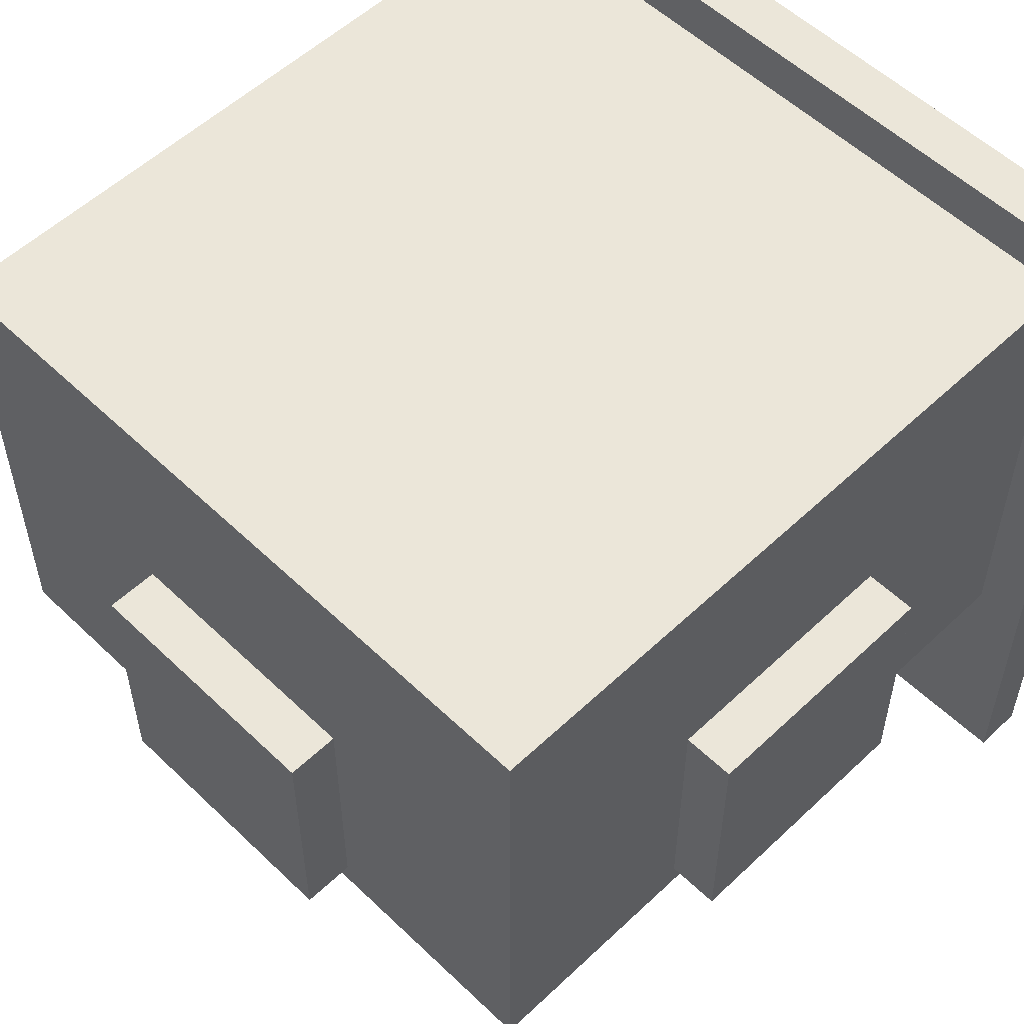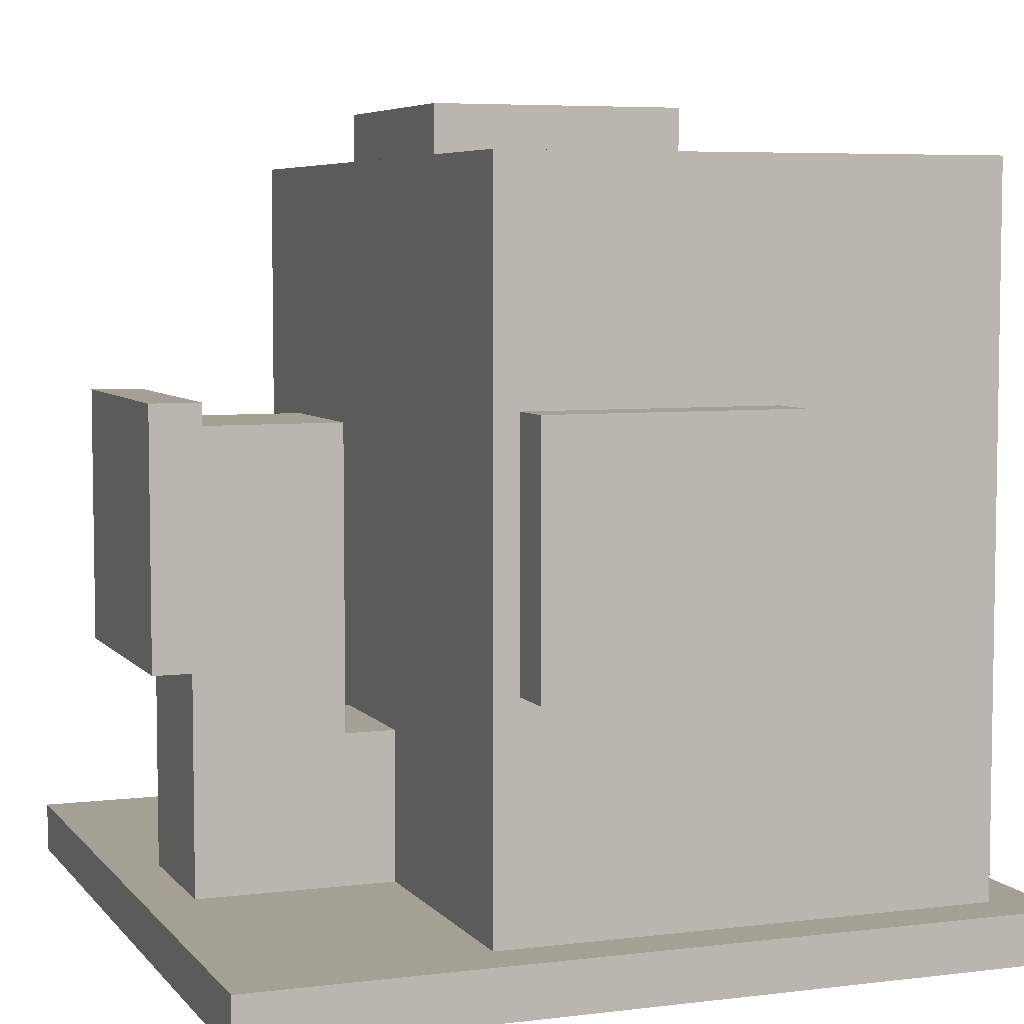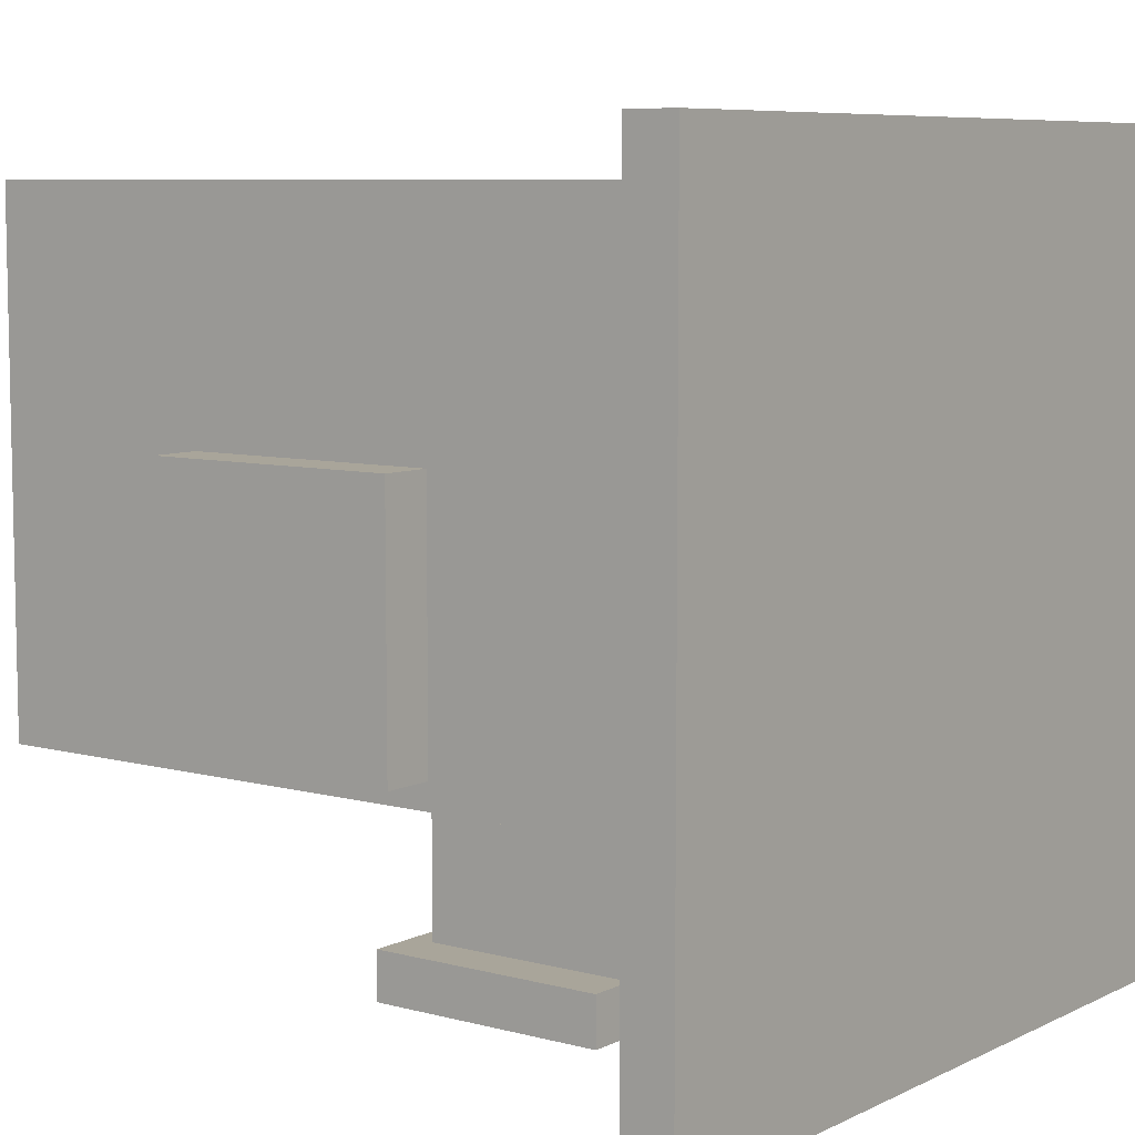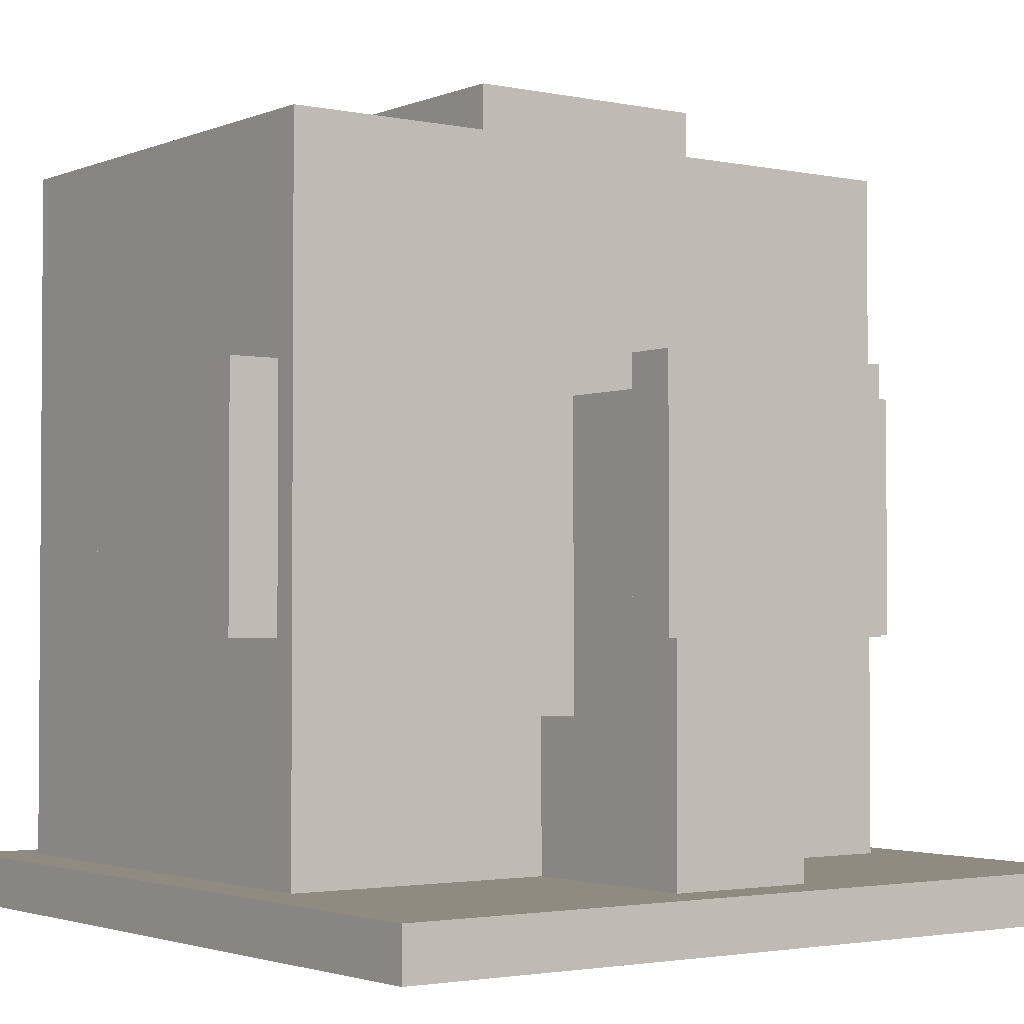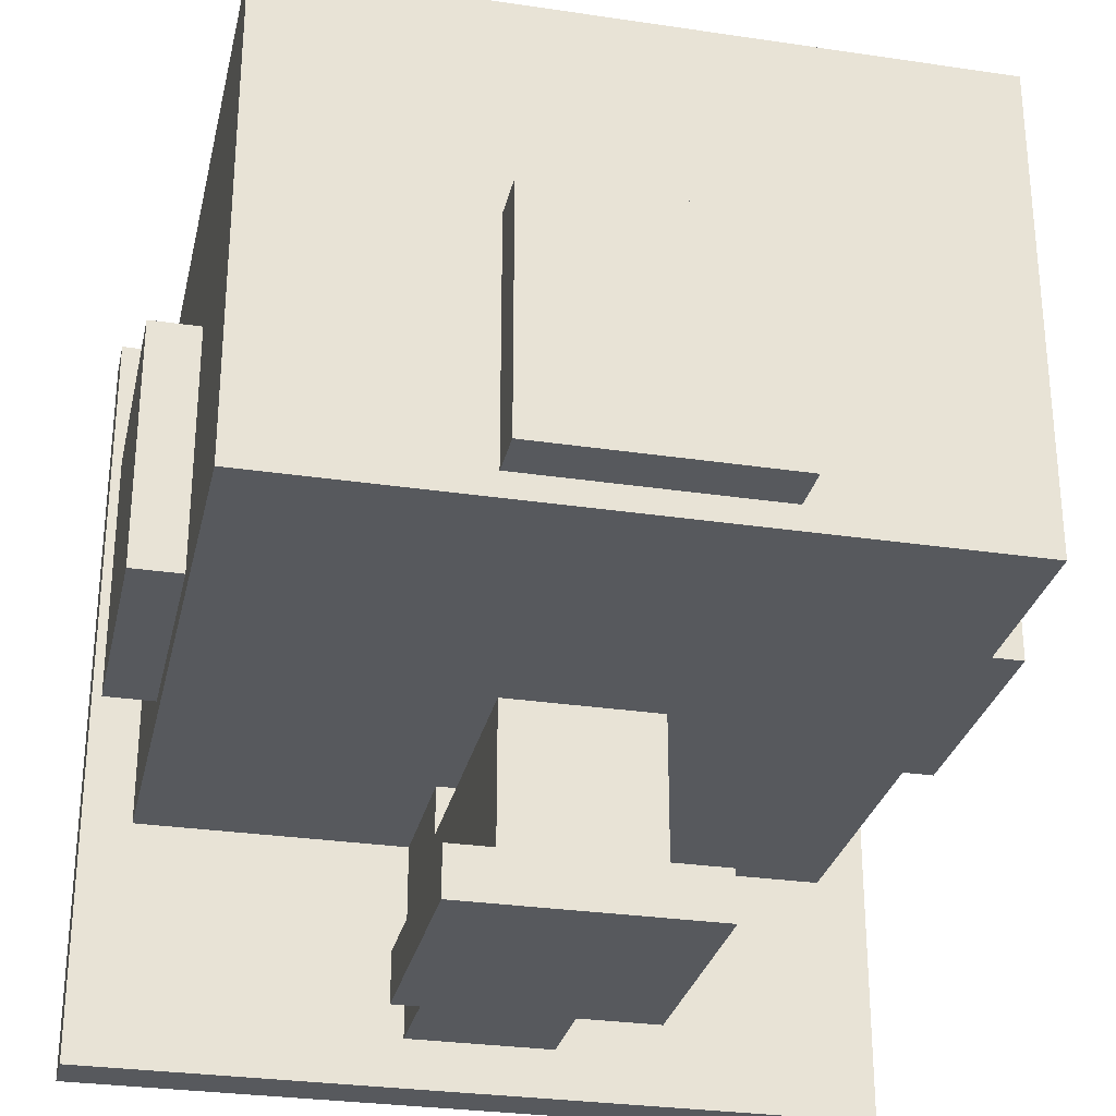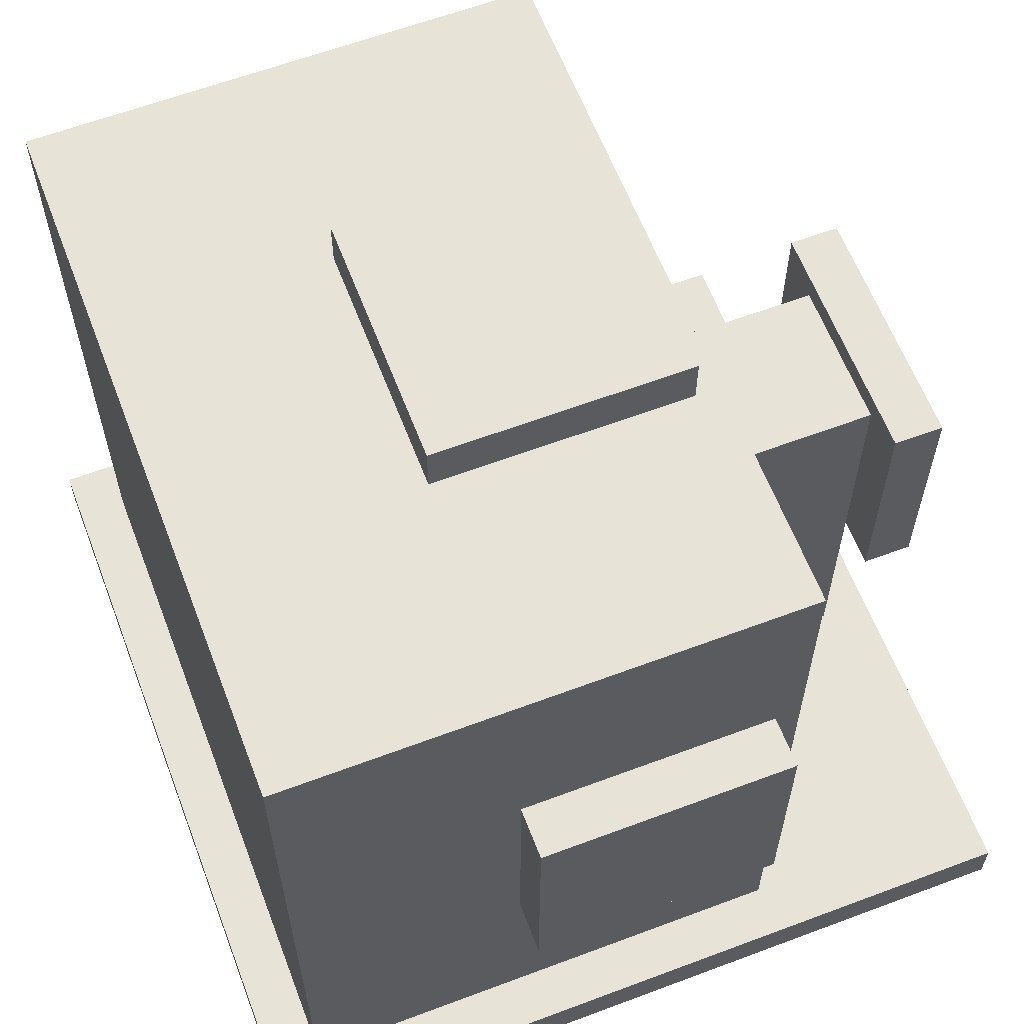
<metadata>
{"format":"obj","ext":"obj","renderer":"f3d","projection":"perspective","resolution":1024,"background":"white","views":[{"elev":55.1,"azim":-134.8,"up":"+Z"},{"elev":5.8,"azim":-110.7,"up":"+Y"},{"elev":7.5,"azim":-53.0,"up":"+Z"},{"elev":-2.4,"azim":143.9,"up":"+Y"},{"elev":-29.0,"azim":167.5,"up":"+Z"},{"elev":61.7,"azim":69.1,"up":"+Y"}]}
</metadata>
<code>
v -0.5 0 0.5
v 0.5 0 0.5
v -0.5 0.0625 0.5
v 0.5 0.0625 0.5
v -0.5 0.0625 -0.5
v 0.5 0.0625 -0.5
v -0.5 0 -0.5
v 0.5 0 -0.5
v -0.4375 0.0625 0.4375
v 0.4375 0.0625 0.4375
v -0.4375 0.9375 0.4375
v 0.4375 0.9375 0.4375
v -0.4375 0.9375 -0.1875
v 0.4375 0.9375 -0.1875
v -0.4375 0.0625 -0.1875
v 0.4375 0.0625 -0.1875
v -0.1562 0.9375 0.1562
v 0.1562 0.9375 0.1562
v -0.1562 1 0.1562
v 0.1562 1 0.1562
v -0.1562 1 -0.1562
v 0.1562 1 -0.1562
v -0.1562 0.9375 -0.1562
v 0.1562 0.9375 -0.1562
v -0.4375 0.3438 -0.1562
v -0.5 0.3438 -0.1562
v -0.4375 0.6562 -0.1562
v -0.5 0.6562 -0.1562
v -0.4375 0.6562 0.1562
v -0.5 0.6562 0.1562
v -0.5 0.3438 0.1562
v -0.4375 0.3438 0.1562
v 0.4375 0.3438 0.1562
v 0.5 0.3438 0.1562
v 0.4375 0.6562 0.1562
v 0.5 0.6562 0.1562
v 0.4375 0.6562 -0.1562
v 0.5 0.6562 -0.1562
v 0.5 0.3438 -0.1562
v 0.4375 0.3438 -0.1562
v -0.09375 0.0625 -0.1875
v 0.09375 0.0625 -0.1875
v -0.09375 0.25 -0.1875
v 0.09375 0.25 -0.1875
v -0.09375 0.25 -0.4375
v 0.09375 0.25 -0.4375
v -0.09375 0.0625 -0.4375
v 0.09375 0.0625 -0.4375
v -0.09375 0.25 -0.25
v 0.09375 0.25 -0.25
v -0.09375 0.625 -0.25
v 0.09375 0.625 -0.25
v -0.09375 0.625 -0.4375
v 0.09375 0.625 -0.4375
v -0.1562 0.3438 -0.4375
v 0.1562 0.3438 -0.4375
v -0.1562 0.6562 -0.4375
v 0.1562 0.6562 -0.4375
v -0.1562 0.6562 -0.5
v 0.1562 0.6562 -0.5
v -0.1562 0.3438 -0.5
v 0.1562 0.3438 -0.5
g root
g base
f 1 2 3
f 3 2 4
f 5 3 6
f 6 3 4
f 7 1 5
f 5 1 3
f 8 7 6
f 6 7 5
f 1 7 2
f 2 7 8
f 2 8 4
f 4 8 6
f 9 10 11
f 11 10 12
f 13 11 14
f 14 11 12
f 15 9 13
f 13 9 11
f 16 15 14
f 14 15 13
f 10 16 12
f 12 16 14
f 17 18 19
f 19 18 20
f 21 19 22
f 22 19 20
f 23 17 21
f 21 17 19
f 24 23 22
f 22 23 21
f 18 24 20
f 20 24 22
f 25 26 27
f 27 26 28
f 29 27 30
f 30 27 28
f 31 32 30
f 30 32 29
f 25 32 26
f 26 32 31
f 26 31 28
f 28 31 30
f 33 34 35
f 35 34 36
f 37 35 38
f 38 35 36
f 39 40 38
f 38 40 37
f 33 40 34
f 34 40 39
f 34 39 36
f 36 39 38
f 41 42 43
f 43 42 44
f 45 43 46
f 46 43 44
f 47 41 45
f 45 41 43
f 48 47 46
f 46 47 45
f 42 48 44
f 44 48 46
f 49 50 51
f 51 50 52
f 53 51 54
f 54 51 52
f 45 49 53
f 53 49 51
f 46 45 54
f 54 45 53
f 49 45 50
f 50 45 46
f 50 46 52
f 52 46 54
f 55 56 57
f 57 56 58
f 59 57 60
f 60 57 58
f 61 55 59
f 59 55 57
f 62 61 60
f 60 61 59
f 55 61 56
f 56 61 62
f 56 62 58
f 58 62 60
f 12 10 11
f 11 10 9
f 11 9 13
f 13 9 15
f 13 15 14
f 14 15 16
f 13 14 11
f 11 14 12
f 14 16 12
f 12 16 10

</code>
